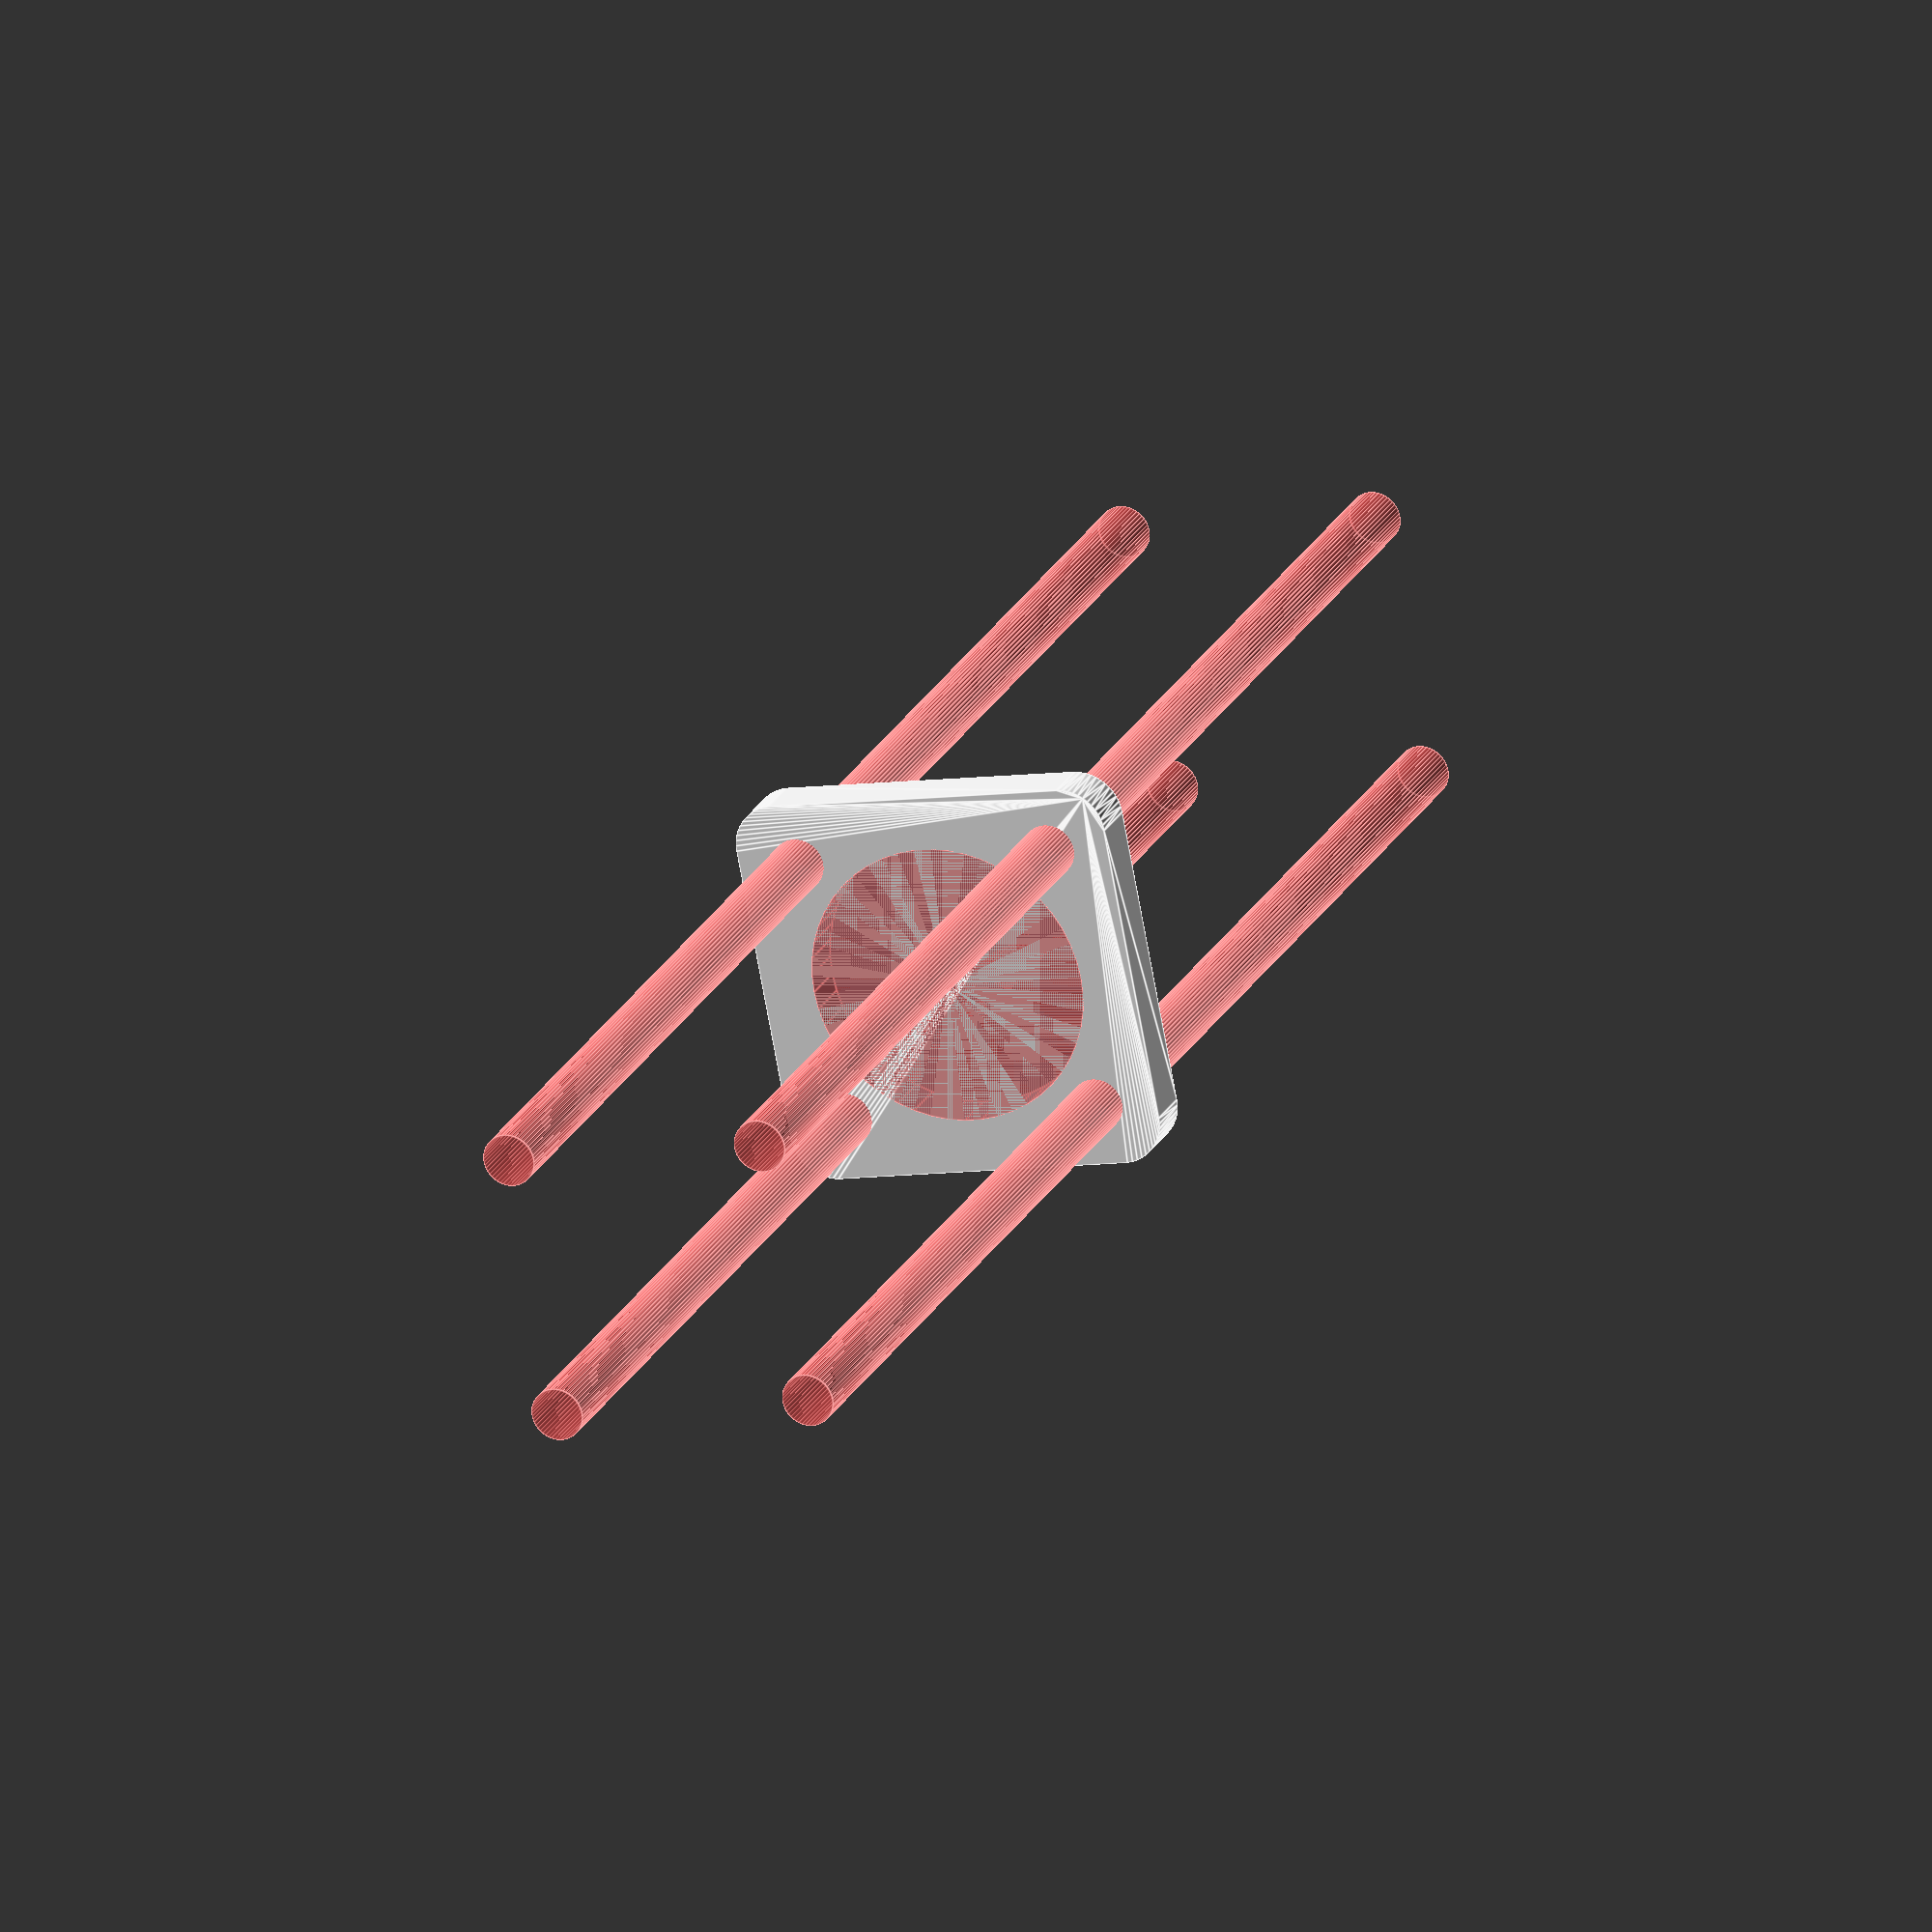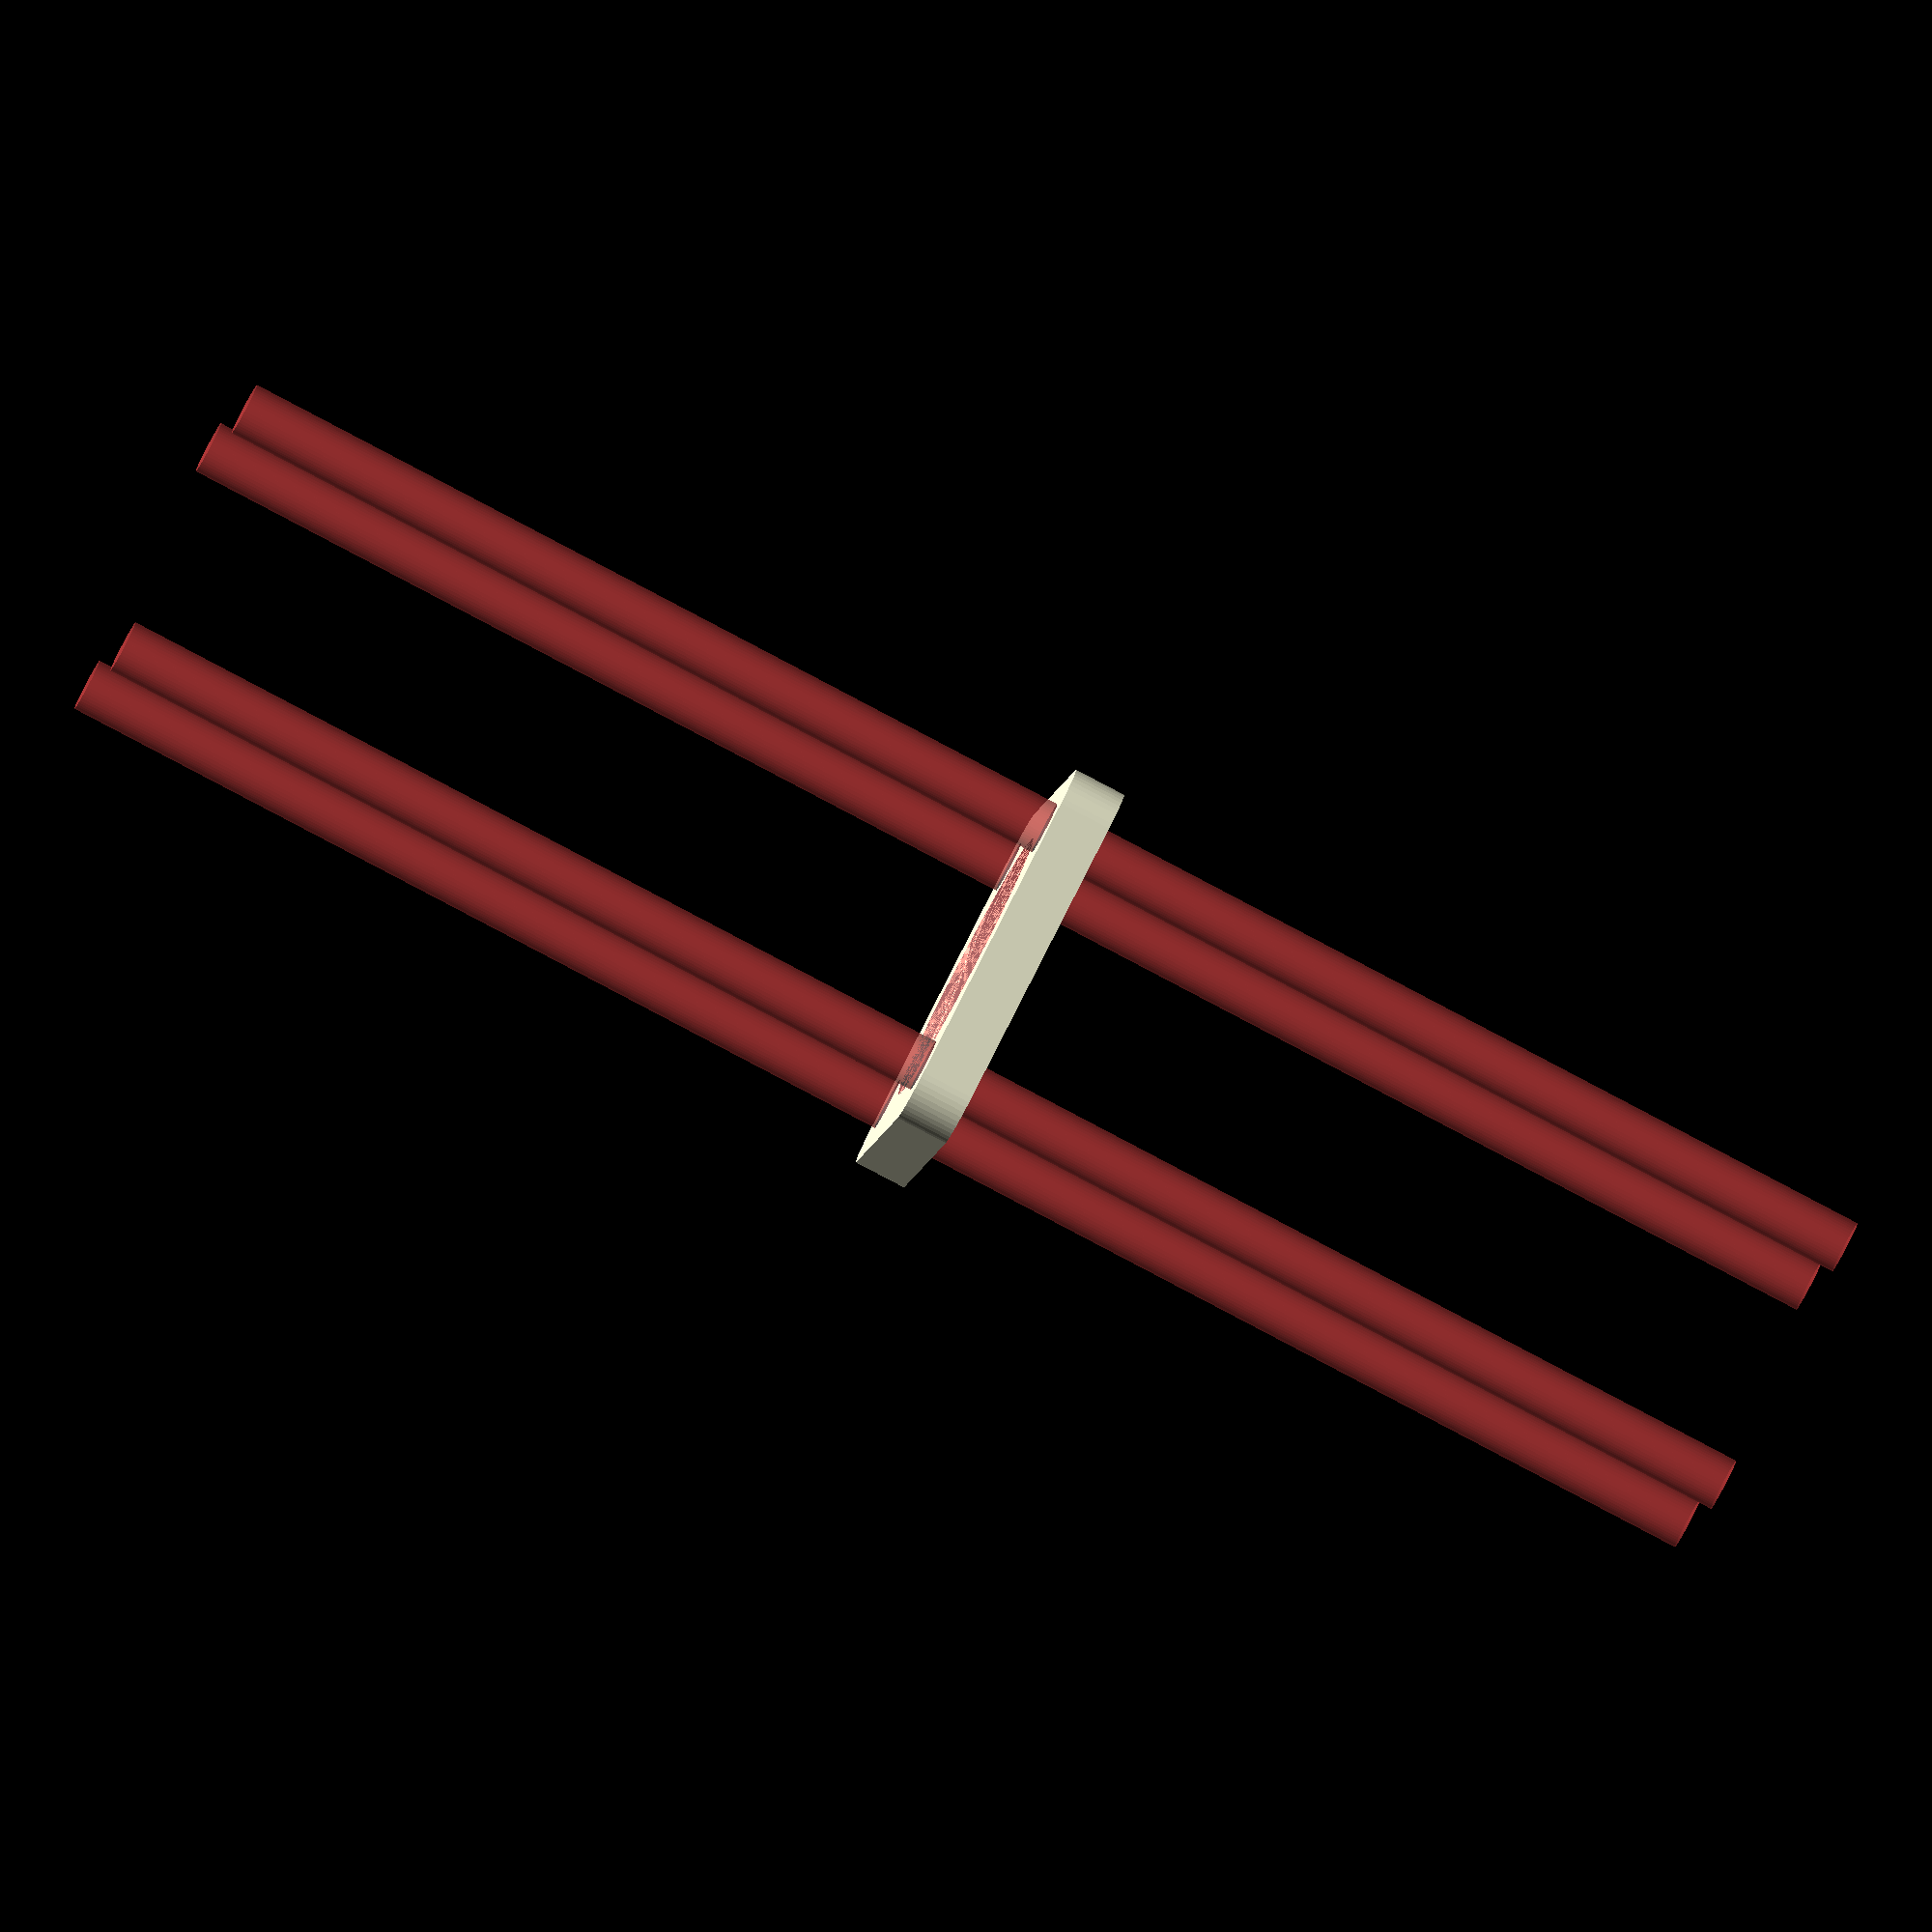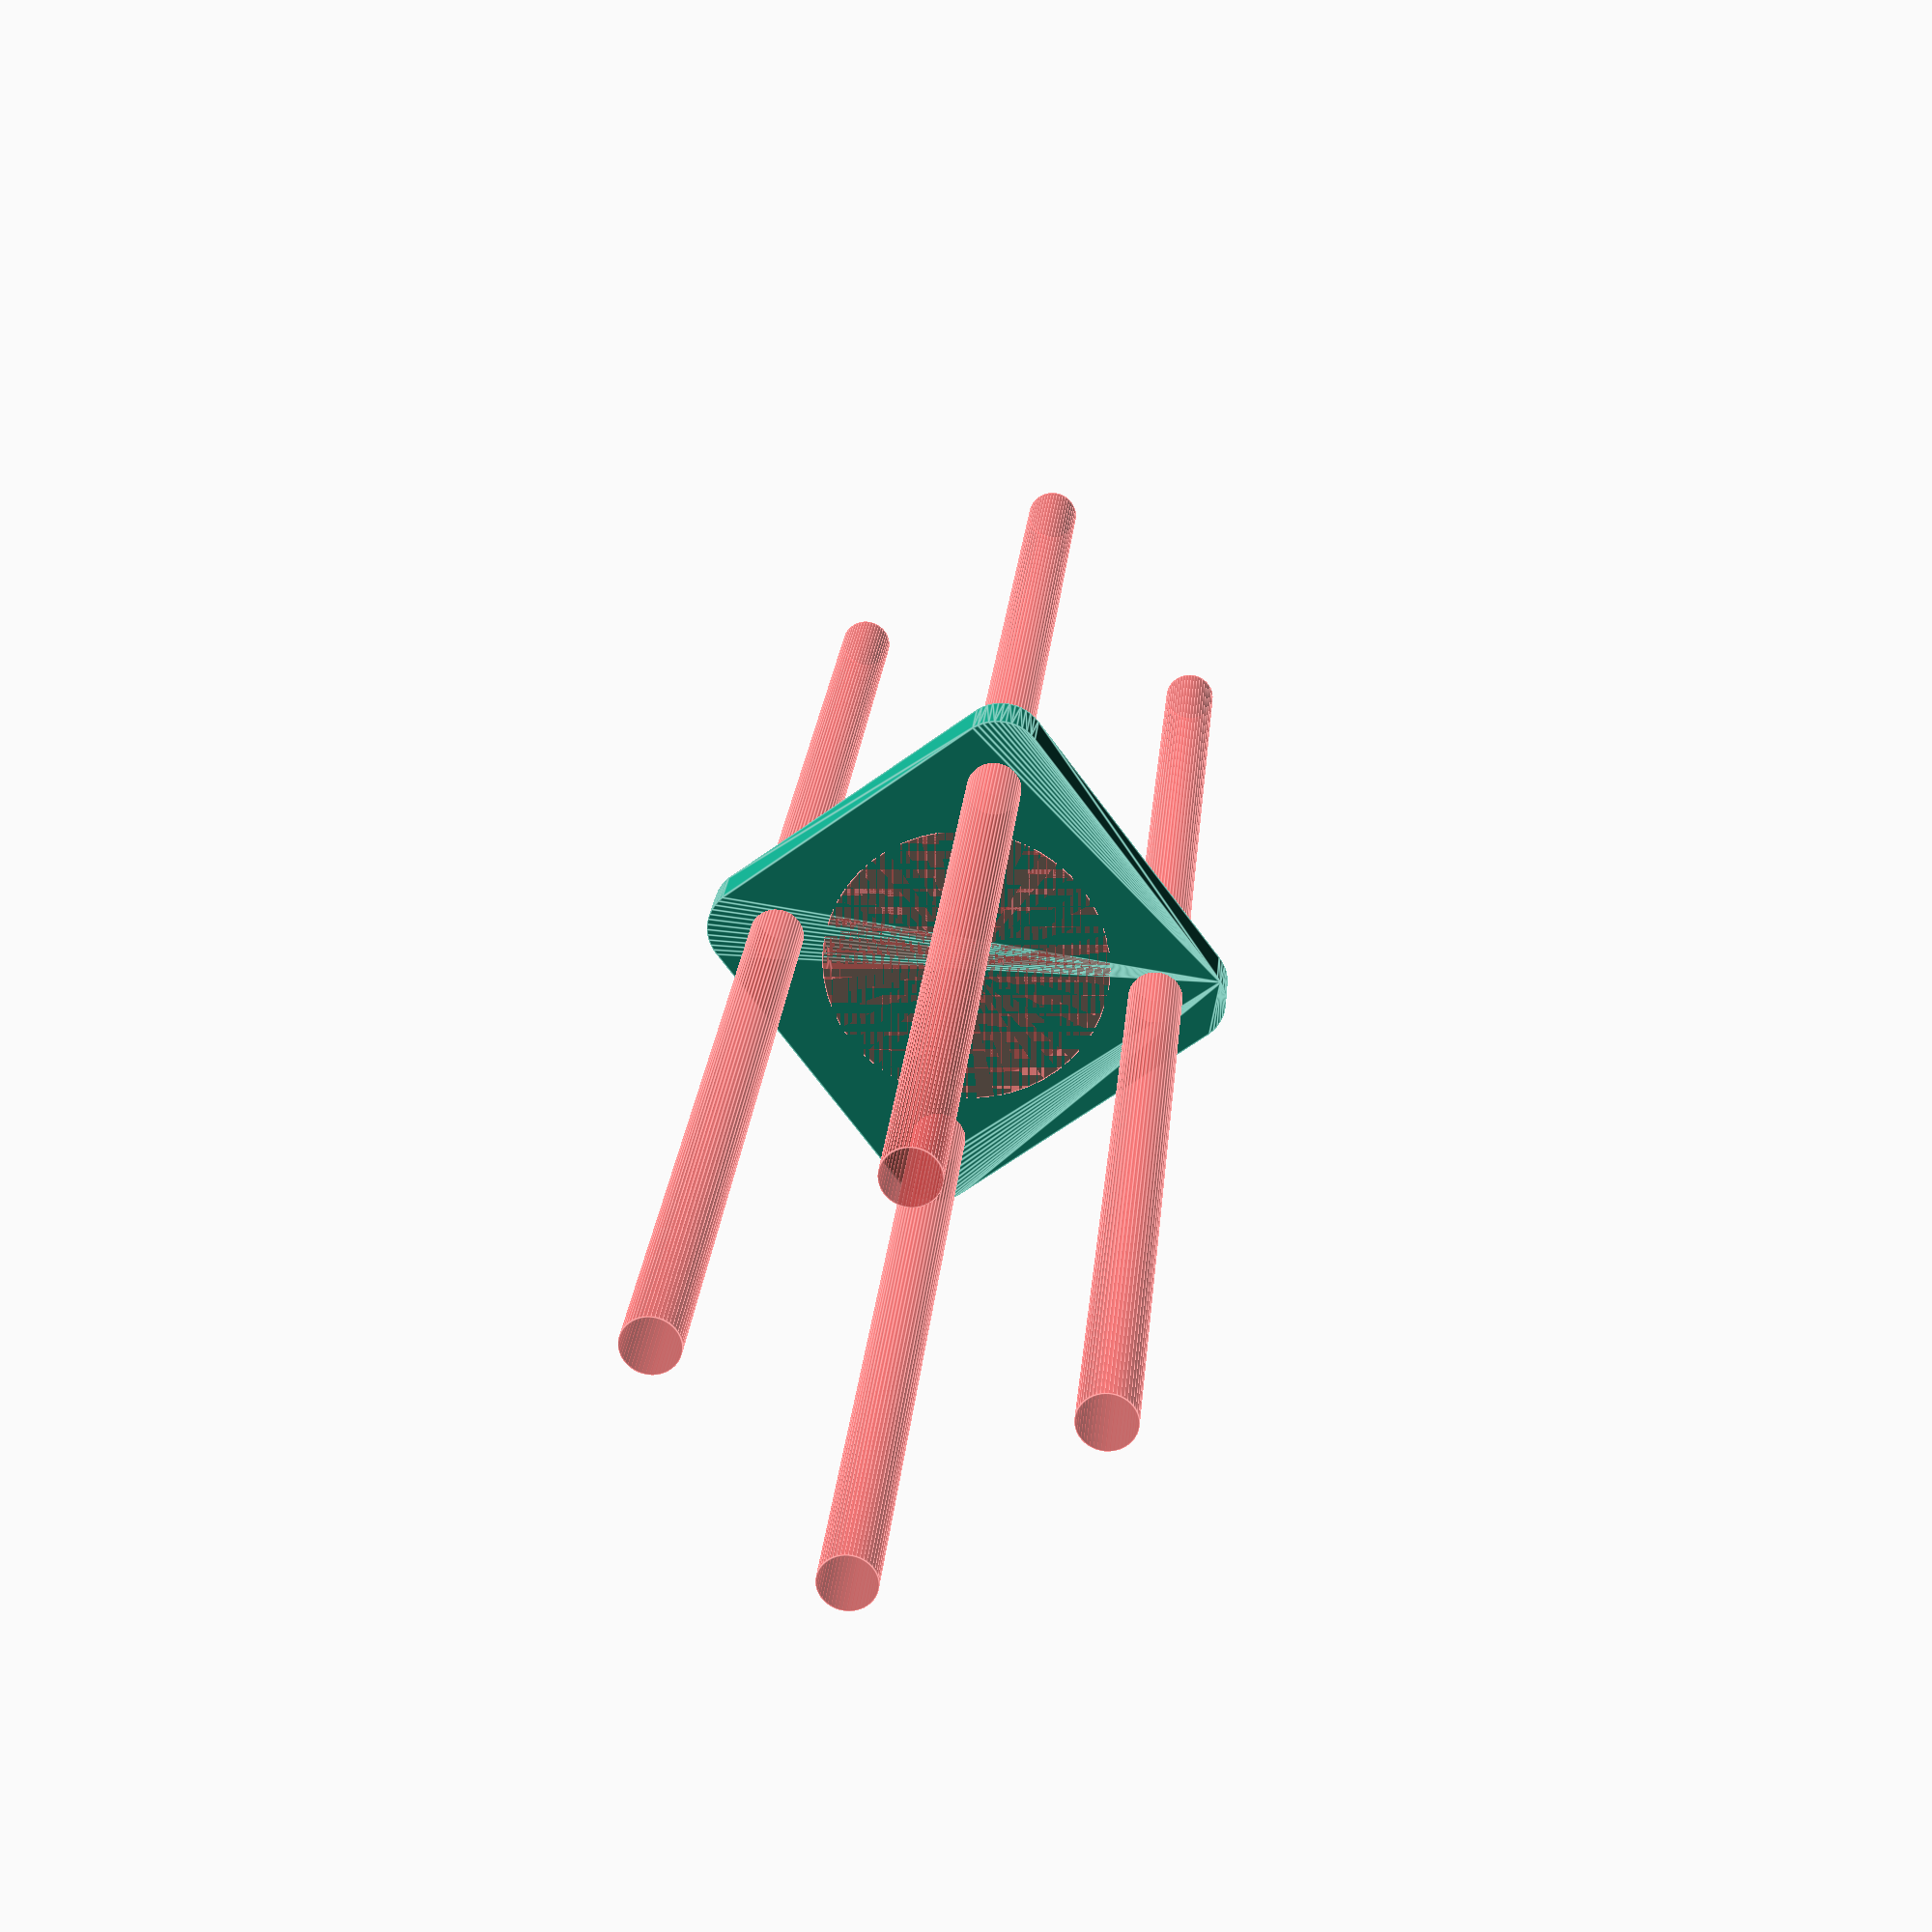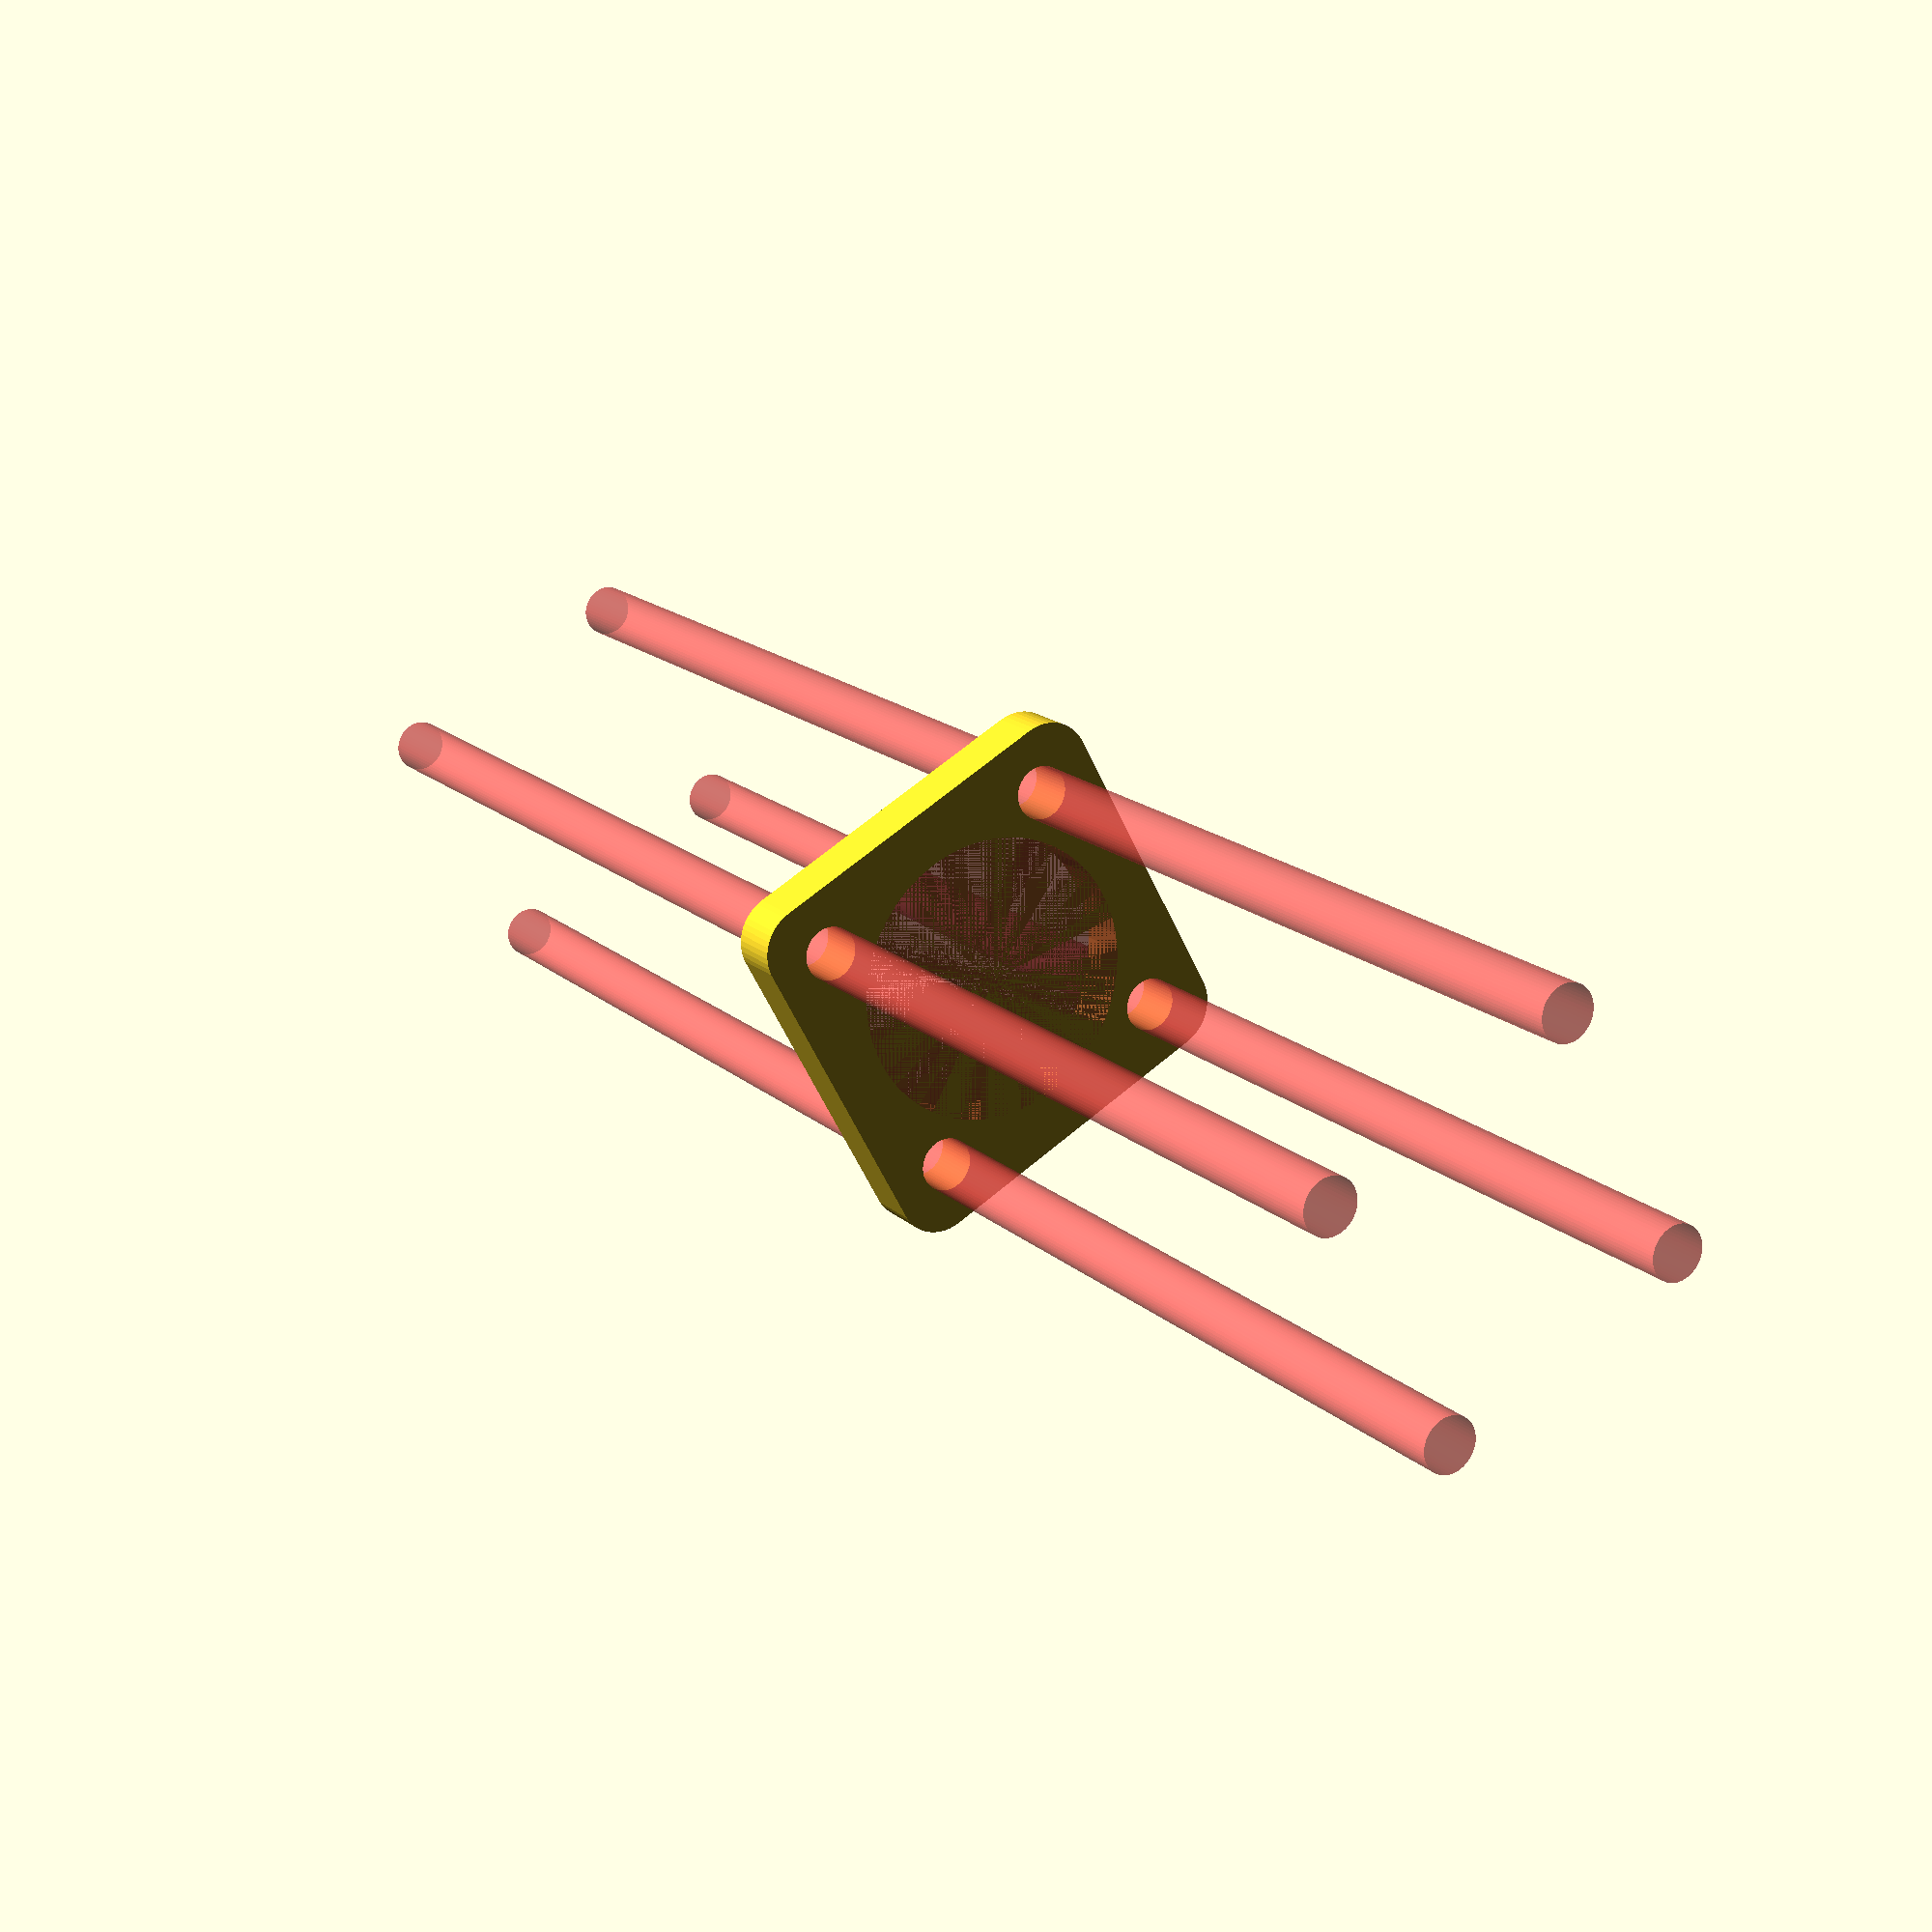
<openscad>
$fn = 50;


difference() {
	union() {
		hull() {
			translate(v = [-17.0000000000, 17.0000000000, 0]) {
				cylinder(h = 6, r = 5);
			}
			translate(v = [17.0000000000, 17.0000000000, 0]) {
				cylinder(h = 6, r = 5);
			}
			translate(v = [-17.0000000000, -17.0000000000, 0]) {
				cylinder(h = 6, r = 5);
			}
			translate(v = [17.0000000000, -17.0000000000, 0]) {
				cylinder(h = 6, r = 5);
			}
		}
	}
	union() {
		#translate(v = [-15.0000000000, -15.0000000000, -100.0000000000]) {
			cylinder(h = 200, r = 3.0000000000);
		}
		#translate(v = [-15.0000000000, 15.0000000000, -100.0000000000]) {
			cylinder(h = 200, r = 3.0000000000);
		}
		#translate(v = [15.0000000000, -15.0000000000, -100.0000000000]) {
			cylinder(h = 200, r = 3.0000000000);
		}
		#translate(v = [15.0000000000, 15.0000000000, -100.0000000000]) {
			cylinder(h = 200, r = 3.0000000000);
		}
		#cylinder(h = 6, r = 16.0000000000);
	}
}
</openscad>
<views>
elev=338.3 azim=169.1 roll=19.9 proj=o view=edges
elev=83.5 azim=286.5 roll=242.2 proj=o view=wireframe
elev=157.4 azim=36.7 roll=355.4 proj=p view=edges
elev=163.3 azim=241.5 roll=210.5 proj=p view=wireframe
</views>
